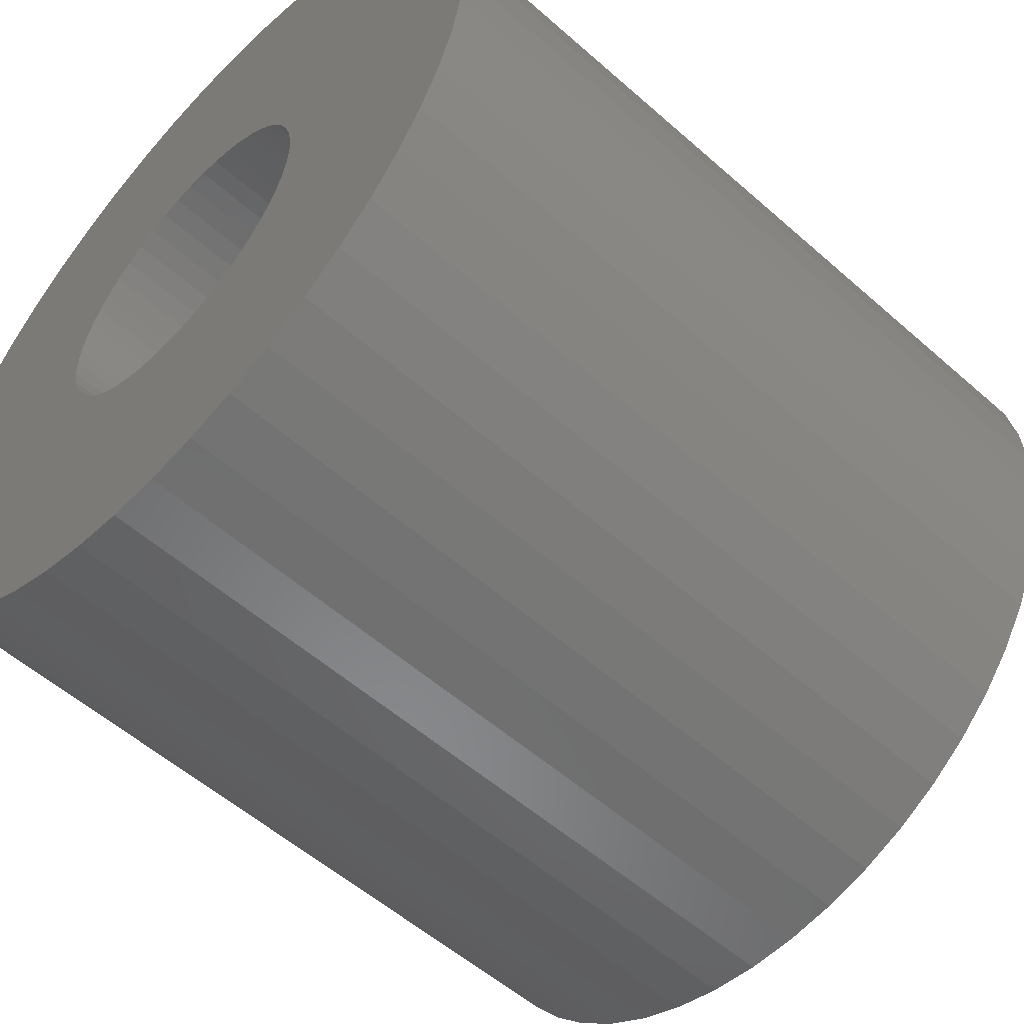
<metadata>
{"format":"stl","ext":"stl","renderer":"f3d","projection":"perspective","resolution":1024,"background":"white","views":[{"elev":-55.0,"azim":47.0,"up":"+Y"}]}
</metadata>
<code>
# stl→obj: 450 verts, 900 faces
v 12.5 0 3
v 12.4 1.567 -21
v 12.4 1.567 3
v 12.5 0 -21
v -12.5 0 -21
v -12.4 1.567 3
v -12.4 1.567 -21
v -12.5 0 3
v 0.7849 12.48 -21
v -0.7849 12.48 3
v 0.7849 12.48 3
v -0.7849 12.48 -21
v -0.7849 -12.48 -21
v 0.7849 -12.48 3
v -0.7849 -12.48 3
v 0.7849 -12.48 -21
v 9.112 8.557 -21
v 7.968 9.631 3
v 9.112 8.557 3
v 7.968 9.631 -21
v -7.968 9.631 -21
v -9.112 8.557 3
v -7.968 9.631 3
v -9.112 8.557 -21
v -3.863 11.89 -21
v -5.322 11.31 3
v -3.863 11.89 3
v -5.322 11.31 -21
v 11.62 4.602 3
v 10.95 6.022 -21
v 10.95 6.022 3
v 11.62 4.602 -21
v 12.11 3.109 -21
v 12.11 3.109 3
v 10.11 7.347 -21
v 10.11 7.347 3
v 5.322 11.31 -21
v 3.863 11.89 3
v 5.322 11.31 3
v 3.863 11.89 -21
v 2.342 12.28 3
v 2.342 12.28 -21
v 6.698 10.55 -21
v 6.698 10.55 3
v -10.95 6.022 -21
v -10.11 7.347 3
v -10.11 7.347 -21
v -10.95 6.022 3
v -12.11 3.109 -21
v -11.62 4.602 3
v -11.62 4.602 -21
v -12.11 3.109 3
v -6.698 10.55 -21
v -6.698 10.55 3
v -2.342 12.28 3
v -2.342 12.28 -21
v 2.342 -12.28 3
v 2.342 -12.28 -21
v 5 0 3
v 4.961 0.6267 3
v 12.4 -1.567 3
v 4.843 1.243 3
v 4.961 -0.6267 3
v 4.649 1.841 3
v 12.11 -3.109 3
v 4.382 2.409 3
v 4.843 -1.243 3
v 4.045 2.939 3
v 11.62 -4.602 3
v 3.645 3.423 3
v 4.649 -1.841 3
v 3.187 3.853 3
v 10.95 -6.022 3
v 2.679 4.222 3
v 4.382 -2.409 3
v 10.11 -7.347 3
v 2.129 4.524 3
v 1.545 4.755 3
v 0.9369 4.911 3
v 0.314 4.99 3
v -0.314 4.99 3
v -0.9369 4.911 3
v -1.545 4.755 3
v -2.129 4.524 3
v -2.679 4.222 3
v -3.187 3.853 3
v -3.645 3.423 3
v -4.045 2.939 3
v -4.382 2.409 3
v 4.045 -2.939 3
v 9.112 -8.557 3
v 3.645 -3.423 3
v 7.968 -9.631 3
v 3.187 -3.853 3
v 6.698 -10.55 3
v 2.679 -4.222 3
v 5.322 -11.31 3
v 2.129 -4.524 3
v 3.863 -11.89 3
v 1.545 -4.755 3
v 0.9369 -4.911 3
v 0.314 -4.99 3
v -0.314 -4.99 3
v -0.9369 -4.911 3
v -2.342 -12.28 3
v -1.545 -4.755 3
v -3.863 -11.89 3
v -2.129 -4.524 3
v -5.322 -11.31 3
v -2.679 -4.222 3
v -6.698 -10.55 3
v -3.187 -3.853 3
v -7.968 -9.631 3
v -3.645 -3.423 3
v -9.112 -8.557 3
v -4.045 -2.939 3
v -10.11 -7.347 3
v -4.382 -2.409 3
v -10.95 -6.022 3
v -4.649 -1.841 3
v -11.62 -4.602 3
v -4.843 -1.243 3
v -12.11 -3.109 3
v -4.961 -0.6267 3
v -12.4 -1.567 3
v -5 0 3
v -4.649 1.841 3
v -4.843 1.243 3
v -4.961 0.6267 3
v 12.4 -1.567 -21
v 7.968 -9.631 -21
v 9.112 -8.557 -21
v 12.11 -3.109 -21
v 2.875 0 -21
v 2.852 -0.3603 -21
v 2.785 -0.715 -21
v 11.62 -4.602 -21
v 2.852 0.3603 -21
v 2.673 -1.058 -21
v 10.95 -6.022 -21
v 2.519 -1.385 -21
v 10.11 -7.347 -21
v 2.785 0.715 -21
v 2.326 -1.69 -21
v 2.096 -1.968 -21
v 2.673 1.058 -21
v 1.833 -2.215 -21
v 6.698 -10.55 -21
v 1.54 -2.427 -21
v 5.322 -11.31 -21
v 2.519 1.385 -21
v 1.224 -2.601 -21
v 3.863 -11.89 -21
v 2.326 1.69 -21
v 0.8884 -2.734 -21
v 0.5387 -2.824 -21
v 0.1805 -2.869 -21
v -0.1805 -2.869 -21
v -0.5387 -2.824 -21
v -2.342 -12.28 -21
v -0.8884 -2.734 -21
v -3.863 -11.89 -21
v -1.224 -2.601 -21
v -5.322 -11.31 -21
v -1.54 -2.427 -21
v -6.698 -10.55 -21
v -1.833 -2.215 -21
v -7.968 -9.631 -21
v -2.096 -1.968 -21
v -9.112 -8.557 -21
v -2.326 -1.69 -21
v -10.11 -7.347 -21
v 2.096 1.968 -21
v 1.833 2.215 -21
v 1.54 2.427 -21
v 1.224 2.601 -21
v 0.8884 2.734 -21
v 0.5387 2.824 -21
v 0.1805 2.869 -21
v -0.1805 2.869 -21
v -0.5387 2.824 -21
v -0.8884 2.734 -21
v -1.224 2.601 -21
v -1.54 2.427 -21
v -1.833 2.215 -21
v -2.096 1.968 -21
v -2.326 1.69 -21
v -2.519 1.385 -21
v -2.673 1.058 -21
v -2.785 0.715 -21
v -2.852 0.3603 -21
v -2.875 0 -21
v -2.519 -1.385 -21
v -10.95 -6.022 -21
v -2.673 -1.058 -21
v -11.62 -4.602 -21
v -2.785 -0.715 -21
v -12.11 -3.109 -21
v -2.852 -0.3603 -21
v -12.4 -1.567 -21
v 2.852 0.3603 -24
v 2.875 0 -24
v -2.875 0 -24
v -2.852 0.3603 -24
v 0.1805 2.869 -24
v -0.1805 2.869 -24
v -0.1805 -2.869 -24
v 0.1805 -2.869 -24
v 2.096 1.968 -24
v 1.833 2.215 -24
v -1.833 2.215 -24
v -2.096 1.968 -24
v -0.8884 2.734 -24
v -1.224 2.601 -24
v 2.519 -1.385 -24
v 2.326 -1.69 -24
v 2.519 1.385 -24
v 2.673 1.058 -24
v 2.785 0.715 -24
v 1.224 2.601 -24
v 0.8884 2.734 -24
v 0.5387 2.824 -24
v 1.54 2.427 -24
v -2.673 1.058 -24
v -2.519 1.385 -24
v -2.785 0.715 -24
v -0.5387 2.824 -24
v -2.096 -1.968 -24
v -2.326 -1.69 -24
v 0.5387 -2.824 -24
v 0.8884 -2.734 -24
v 1.224 -2.601 -24
v 2.326 1.69 -24
v -2.326 1.69 -24
v -1.54 2.427 -24
v 1.54 -2.427 -24
v 1.833 -2.215 -24
v 2.096 -1.968 -24
v 2.852 -0.3603 -24
v 2.785 -0.715 -24
v 1.35 0 -24
v 1.339 -0.1692 -24
v 1.308 -0.3357 -24
v 2.673 -1.058 -24
v 1.339 0.1692 -24
v 1.255 -0.497 -24
v 1.183 -0.6504 -24
v 1.308 0.3357 -24
v 1.092 -0.7935 -24
v 0.9841 -0.9241 -24
v 1.255 0.497 -24
v 0.8605 -1.04 -24
v 1.183 0.6504 -24
v 0.7234 -1.14 -24
v 0.5748 -1.222 -24
v 0.4172 -1.284 -24
v 0.253 -1.326 -24
v 0.08477 -1.347 -24
v -0.08477 -1.347 -24
v -0.253 -1.326 -24
v -0.5387 -2.824 -24
v -0.4172 -1.284 -24
v -0.8884 -2.734 -24
v -0.5748 -1.222 -24
v -1.224 -2.601 -24
v -0.7234 -1.14 -24
v -1.54 -2.427 -24
v -0.8605 -1.04 -24
v -1.833 -2.215 -24
v -0.9841 -0.9241 -24
v -1.092 -0.7935 -24
v -1.183 -0.6504 -24
v -2.519 -1.385 -24
v 1.092 0.7935 -24
v 0.9841 0.9241 -24
v 0.8605 1.04 -24
v 0.7234 1.14 -24
v 0.5748 1.222 -24
v 0.4172 1.284 -24
v 0.253 1.326 -24
v 0.08477 1.347 -24
v -0.08477 1.347 -24
v -0.253 1.326 -24
v -0.4172 1.284 -24
v -0.5748 1.222 -24
v -0.7234 1.14 -24
v -0.8605 1.04 -24
v -0.9841 0.9241 -24
v -1.092 0.7935 -24
v -1.183 0.6504 -24
v -1.255 0.497 -24
v -1.308 0.3357 -24
v -1.339 0.1692 -24
v -1.35 0 -24
v -1.255 -0.497 -24
v -2.673 -1.058 -24
v -1.308 -0.3357 -24
v -2.785 -0.715 -24
v -1.339 -0.1692 -24
v -2.852 -0.3603 -24
v 3 0 0
v 5 0 0
v 4.961 0.6267 0
v 2.976 0.376 0
v 4.843 1.243 0
v 4.961 -0.6267 0
v 2.906 0.7461 0
v 4.649 1.841 0
v 2.976 -0.376 0
v 2.789 1.104 0
v 4.382 2.409 0
v 4.843 -1.243 0
v 2.629 1.445 0
v 4.045 2.939 0
v 2.906 -0.7461 0
v 2.427 1.763 0
v 3.645 3.423 0
v 4.649 -1.841 0
v 2.187 2.054 0
v 3.187 3.853 0
v 2.789 -1.104 0
v 4.382 -2.409 0
v 1.912 2.312 0
v 2.679 4.222 0
v 1.607 2.533 0
v 2.129 4.524 0
v 1.277 2.714 0
v 1.545 4.755 0
v 0.9271 2.853 0
v 0.9369 4.911 0
v 0.5621 2.947 0
v 0.314 4.99 0
v 0.1884 2.994 0
v -0.1884 2.994 0
v -0.314 4.99 0
v -0.5621 2.947 0
v -0.9369 4.911 0
v -0.9271 2.853 0
v -1.545 4.755 0
v -1.277 2.714 0
v -2.129 4.524 0
v -1.607 2.533 0
v -2.679 4.222 0
v -1.912 2.312 0
v -3.187 3.853 0
v -2.187 2.054 0
v -3.645 3.423 0
v -2.427 1.763 0
v -4.045 2.939 0
v -2.629 1.445 0
v -4.382 2.409 0
v -2.789 1.104 0
v 2.629 -1.445 0
v 4.045 -2.939 0
v 2.427 -1.763 0
v 3.645 -3.423 0
v 2.187 -2.054 0
v 3.187 -3.853 0
v 1.912 -2.312 0
v 2.679 -4.222 0
v 1.607 -2.533 0
v 2.129 -4.524 0
v 1.277 -2.714 0
v 1.545 -4.755 0
v 0.9271 -2.853 0
v 0.9369 -4.911 0
v 0.5621 -2.947 0
v 0.314 -4.99 0
v 0.1884 -2.994 0
v -0.1884 -2.994 0
v -0.314 -4.99 0
v -0.5621 -2.947 0
v -0.9369 -4.911 0
v -0.9271 -2.853 0
v -1.545 -4.755 0
v -1.277 -2.714 0
v -2.129 -4.524 0
v -1.607 -2.533 0
v -2.679 -4.222 0
v -1.912 -2.312 0
v -3.187 -3.853 0
v -2.187 -2.054 0
v -3.645 -3.423 0
v -2.427 -1.763 0
v -4.045 -2.939 0
v -2.629 -1.445 0
v -4.382 -2.409 0
v -2.789 -1.104 0
v -4.649 -1.841 0
v -2.906 -0.7461 0
v -4.843 -1.243 0
v -2.976 -0.376 0
v -4.961 -0.6267 0
v -3 0 0
v -4.649 1.841 0
v -2.906 0.7461 0
v -4.843 1.243 0
v -2.976 0.376 0
v -4.961 0.6267 0
v -5 0 0
v 1.35 0 -0.85
v 1.339 0.1692 -0.85
v 0.8605 -1.04 -0.85
v -0.8605 1.04 -0.85
v 1.255 0.497 -0.85
v 0.7234 -1.14 -0.85
v -0.8605 -1.04 -0.85
v 1.183 0.6504 -0.85
v 0.9841 0.9241 -0.85
v 0.8605 1.04 -0.85
v 1.183 -0.6504 -0.85
v 0.4172 -1.284 -0.85
v -0.9841 -0.9241 -0.85
v -1.092 0.7935 -0.85
v -0.4172 1.284 -0.85
v -1.339 0.1692 -0.85
v -1.308 0.3357 -0.85
v -1.255 0.497 -0.85
v 0.5748 1.222 -0.85
v 0.4172 1.284 -0.85
v 1.339 -0.1692 -0.85
v 1.308 -0.3357 -0.85
v 1.255 -0.497 -0.85
v -0.08477 -1.347 -0.85
v 0.08477 -1.347 -0.85
v 0.253 -1.326 -0.85
v -1.339 -0.1692 -0.85
v -1.35 0 -0.85
v -1.183 -0.6504 -0.85
v -0.4172 -1.284 -0.85
v -0.9841 0.9241 -0.85
v -1.183 0.6504 -0.85
v 0.08477 1.347 -0.85
v 0.7234 1.14 -0.85
v 1.308 0.3357 -0.85
v 0.253 1.326 -0.85
v 1.092 -0.7935 -0.85
v 0.9841 -0.9241 -0.85
v 0.5748 -1.222 -0.85
v -1.255 -0.497 -0.85
v -0.5748 -1.222 -0.85
v -0.7234 -1.14 -0.85
v -0.7234 1.14 -0.85
v -0.08477 1.347 -0.85
v 1.092 0.7935 -0.85
v -1.308 -0.3357 -0.85
v -1.092 -0.7935 -0.85
v -0.253 -1.326 -0.85
v -0.5748 1.222 -0.85
v -0.253 1.326 -0.85
f 1 2 3
f 2 1 4
f 5 6 7
f 6 5 8
f 9 10 11
f 10 9 12
f 13 14 15
f 14 13 16
f 17 18 19
f 18 17 20
f 21 22 23
f 22 21 24
f 25 26 27
f 26 25 28
f 29 30 31
f 30 29 32
f 3 33 34
f 33 3 2
f 31 35 36
f 35 31 30
f 37 38 39
f 38 37 40
f 40 41 38
f 41 40 42
f 43 39 44
f 39 43 37
f 45 46 47
f 46 45 48
f 47 22 24
f 22 47 46
f 49 50 51
f 50 49 52
f 53 23 54
f 23 53 21
f 12 55 10
f 55 12 56
f 16 57 14
f 57 16 58
f 34 32 29
f 32 34 33
f 36 17 19
f 17 36 35
f 42 11 41
f 11 42 9
f 20 44 18
f 44 20 43
f 51 48 45
f 48 51 50
f 7 52 49
f 52 7 6
f 59 1 3
f 60 3 34
f 1 59 61
f 62 34 29
f 63 61 59
f 64 29 31
f 61 63 65
f 66 31 36
f 67 65 63
f 68 36 19
f 65 67 69
f 70 19 18
f 71 69 67
f 72 18 44
f 69 71 73
f 74 44 39
f 75 73 71
f 73 75 76
f 3 60 59
f 34 62 60
f 29 64 62
f 31 66 64
f 36 68 66
f 77 39 38
f 19 70 68
f 18 72 70
f 44 74 72
f 78 38 41
f 39 77 74
f 38 78 77
f 41 79 78
f 11 79 41
f 11 80 79
f 11 81 80
f 10 81 11
f 10 82 81
f 55 82 10
f 82 55 83
f 27 83 55
f 83 27 84
f 26 84 27
f 84 26 85
f 54 85 26
f 85 54 86
f 23 86 54
f 86 23 87
f 22 87 23
f 87 22 88
f 88 46 89
f 46 88 22
f 90 76 75
f 76 90 91
f 92 91 90
f 91 92 93
f 94 93 92
f 93 94 95
f 96 95 94
f 95 96 97
f 98 97 96
f 97 98 99
f 100 99 98
f 99 100 57
f 101 57 100
f 101 14 57
f 102 14 101
f 103 14 102
f 103 15 14
f 104 15 103
f 105 104 106
f 107 106 108
f 104 105 15
f 109 108 110
f 111 110 112
f 113 112 114
f 106 107 105
f 115 114 116
f 117 116 118
f 119 118 120
f 121 120 122
f 123 122 124
f 108 109 107
f 125 124 126
f 48 89 46
f 89 48 127
f 110 111 109
f 50 127 48
f 112 113 111
f 127 50 128
f 114 115 113
f 52 128 50
f 116 117 115
f 128 52 129
f 118 119 117
f 6 129 52
f 120 121 119
f 129 6 126
f 122 123 121
f 8 126 6
f 124 125 123
f 126 8 125
f 61 4 1
f 4 61 130
f 131 91 93
f 91 131 132
f 65 130 61
f 130 65 133
f 134 4 130
f 135 130 133
f 4 134 2
f 136 133 137
f 138 2 134
f 139 137 140
f 2 138 33
f 141 140 142
f 143 33 138
f 144 142 132
f 33 143 32
f 145 132 131
f 146 32 143
f 147 131 148
f 32 146 30
f 149 148 150
f 151 30 146
f 152 150 153
f 30 151 35
f 154 35 151
f 130 135 134
f 133 136 135
f 137 139 136
f 140 141 139
f 155 153 58
f 142 144 141
f 132 145 144
f 131 147 145
f 148 149 147
f 150 152 149
f 153 155 152
f 156 58 16
f 58 156 155
f 16 157 156
f 16 158 157
f 13 158 16
f 158 13 159
f 160 159 13
f 159 160 161
f 162 161 160
f 161 162 163
f 164 163 162
f 163 164 165
f 166 165 164
f 165 166 167
f 168 167 166
f 167 168 169
f 170 169 168
f 169 170 171
f 172 171 170
f 35 154 17
f 173 17 154
f 17 173 20
f 174 20 173
f 20 174 43
f 175 43 174
f 43 175 37
f 176 37 175
f 37 176 40
f 177 40 176
f 40 177 42
f 178 42 177
f 42 178 9
f 179 9 178
f 180 9 179
f 12 180 181
f 180 12 9
f 56 181 182
f 25 182 183
f 28 183 184
f 53 184 185
f 21 185 186
f 24 186 187
f 181 56 12
f 47 187 188
f 45 188 189
f 51 189 190
f 49 190 191
f 7 191 192
f 171 172 193
f 182 25 56
f 194 193 172
f 183 28 25
f 193 194 195
f 184 53 28
f 196 195 194
f 185 21 53
f 195 196 197
f 186 24 21
f 198 197 196
f 187 47 24
f 197 198 199
f 188 45 47
f 200 199 198
f 189 51 45
f 199 200 192
f 190 49 51
f 5 192 200
f 191 7 49
f 192 5 7
f 153 97 99
f 97 153 150
f 28 54 26
f 54 28 53
f 56 27 55
f 27 56 25
f 91 142 76
f 142 91 132
f 150 95 97
f 95 150 148
f 73 137 69
f 137 73 140
f 164 107 109
f 107 164 162
f 170 117 172
f 117 170 115
f 196 123 198
f 123 196 121
f 58 99 57
f 99 58 153
f 76 140 73
f 140 76 142
f 148 93 95
f 93 148 131
f 69 133 65
f 133 69 137
f 160 15 105
f 15 160 13
f 168 111 113
f 111 168 166
f 162 105 107
f 105 162 160
f 170 113 115
f 113 170 168
f 172 119 194
f 119 172 117
f 194 121 196
f 121 194 119
f 198 125 200
f 125 198 123
f 200 8 5
f 8 200 125
f 166 109 111
f 109 166 164
f 134 201 138
f 201 134 202
f 203 191 204
f 191 203 192
f 205 180 179
f 180 205 206
f 207 157 158
f 157 207 208
f 209 174 173
f 174 209 210
f 211 186 185
f 186 211 212
f 213 183 182
f 183 213 214
f 144 215 141
f 215 144 216
f 146 217 151
f 217 146 218
f 138 219 143
f 219 138 201
f 220 177 176
f 177 220 221
f 221 178 177
f 178 221 222
f 223 176 175
f 176 223 220
f 224 188 225
f 188 224 189
f 226 189 224
f 189 226 190
f 206 181 180
f 181 206 227
f 228 171 229
f 171 228 169
f 208 156 157
f 156 208 230
f 231 152 155
f 152 231 232
f 143 218 146
f 218 143 219
f 154 209 173
f 209 154 233
f 151 233 154
f 233 151 217
f 222 179 178
f 179 222 205
f 210 175 174
f 175 210 223
f 225 187 234
f 187 225 188
f 234 186 212
f 186 234 187
f 204 190 226
f 190 204 191
f 214 184 183
f 184 214 235
f 235 185 184
f 185 235 211
f 227 182 181
f 182 227 213
f 232 149 152
f 149 232 236
f 237 145 147
f 145 237 238
f 136 239 135
f 239 136 240
f 241 202 239
f 242 239 240
f 202 241 201
f 243 240 244
f 245 201 241
f 246 244 215
f 201 245 219
f 247 215 216
f 248 219 245
f 249 216 238
f 219 248 218
f 250 238 237
f 251 218 248
f 252 237 236
f 218 251 217
f 253 217 251
f 239 242 241
f 240 243 242
f 244 246 243
f 254 236 232
f 215 247 246
f 216 249 247
f 238 250 249
f 255 232 231
f 237 252 250
f 236 254 252
f 232 255 254
f 256 231 230
f 231 256 255
f 230 257 256
f 208 257 230
f 208 258 257
f 208 259 258
f 207 259 208
f 207 260 259
f 261 260 207
f 260 261 262
f 263 262 261
f 262 263 264
f 265 264 263
f 264 265 266
f 267 266 265
f 266 267 268
f 269 268 267
f 268 269 270
f 228 270 269
f 270 228 271
f 229 271 228
f 271 229 272
f 273 272 229
f 217 253 233
f 274 233 253
f 233 274 209
f 275 209 274
f 209 275 210
f 276 210 275
f 210 276 223
f 277 223 276
f 223 277 220
f 278 220 277
f 220 278 221
f 279 221 278
f 221 279 222
f 280 222 279
f 280 205 222
f 281 205 280
f 282 205 281
f 282 206 205
f 283 206 282
f 227 283 284
f 283 227 206
f 213 284 285
f 214 285 286
f 235 286 287
f 284 213 227
f 211 287 288
f 212 288 289
f 234 289 290
f 285 214 213
f 225 290 291
f 224 291 292
f 226 292 293
f 204 293 294
f 272 273 295
f 286 235 214
f 296 295 273
f 287 211 235
f 295 296 297
f 288 212 211
f 298 297 296
f 289 234 212
f 297 298 299
f 290 225 234
f 300 299 298
f 291 224 225
f 299 300 294
f 292 226 224
f 203 294 300
f 293 204 226
f 294 203 204
f 141 244 139
f 244 141 215
f 145 216 144
f 216 145 238
f 135 202 134
f 202 135 239
f 228 167 169
f 167 228 269
f 229 193 273
f 193 229 171
f 296 197 298
f 197 296 195
f 230 155 156
f 155 230 231
f 236 147 149
f 147 236 237
f 139 240 136
f 240 139 244
f 269 165 167
f 165 269 267
f 265 161 163
f 161 265 263
f 267 163 165
f 163 267 265
f 263 159 161
f 159 263 261
f 273 195 296
f 195 273 193
f 298 199 300
f 199 298 197
f 300 192 203
f 192 300 199
f 261 158 159
f 158 261 207
f 301 302 303
f 304 303 305
f 302 301 306
f 307 305 308
f 309 306 301
f 310 308 311
f 306 309 312
f 313 311 314
f 315 312 309
f 316 314 317
f 312 315 318
f 319 317 320
f 321 318 315
f 318 321 322
f 303 304 301
f 305 307 304
f 308 310 307
f 323 320 324
f 311 313 310
f 314 316 313
f 317 319 316
f 325 324 326
f 320 323 319
f 324 325 323
f 327 326 328
f 326 327 325
f 329 328 330
f 328 329 327
f 330 331 329
f 332 331 330
f 332 333 331
f 332 334 333
f 335 334 332
f 335 336 334
f 337 336 335
f 336 337 338
f 339 338 337
f 338 339 340
f 341 340 339
f 340 341 342
f 343 342 341
f 342 343 344
f 345 344 343
f 344 345 346
f 347 346 345
f 346 347 348
f 349 348 347
f 348 349 350
f 350 351 352
f 351 350 349
f 353 322 321
f 322 353 354
f 355 354 353
f 354 355 356
f 357 356 355
f 356 357 358
f 359 358 357
f 358 359 360
f 361 360 359
f 360 361 362
f 363 362 361
f 362 363 364
f 365 364 363
f 364 365 366
f 367 366 365
f 367 368 366
f 369 368 367
f 370 368 369
f 370 371 368
f 372 371 370
f 373 372 374
f 372 373 371
f 375 374 376
f 374 375 373
f 377 376 378
f 379 378 380
f 376 377 375
f 381 380 382
f 383 382 384
f 385 384 386
f 378 379 377
f 387 386 388
f 389 388 390
f 391 390 392
f 380 381 379
f 393 392 394
f 395 352 351
f 352 395 396
f 382 383 381
f 397 396 395
f 384 385 383
f 396 397 398
f 386 387 385
f 399 398 397
f 388 389 387
f 398 399 394
f 390 391 389
f 400 394 399
f 392 393 391
f 394 400 393
f 401 301 402
f 361 359 403
f 404 342 344
f 307 310 405
f 361 403 406
f 380 407 382
f 313 316 408
f 409 319 410
f 353 321 411
f 355 353 411
f 359 357 403
f 363 361 406
f 367 365 412
f 407 413 382
f 404 344 346
f 414 346 348
f 415 338 340
f 416 396 398
f 417 418 396
f 419 327 420
f 319 323 410
f 405 310 408
f 329 331 420
f 327 329 420
f 301 304 402
f 304 307 402
f 301 401 421
f 315 421 422
f 321 315 423
f 321 423 411
f 424 369 425
f 369 424 370
f 367 412 426
f 427 428 394
f 386 429 388
f 372 430 374
f 414 431 346
f 432 348 350
f 416 417 396
f 432 350 352
f 418 352 396
f 331 333 433
f 434 327 419
f 310 313 408
f 435 307 405
f 420 331 436
f 309 301 421
f 315 309 421
f 315 422 423
f 357 355 437
f 355 411 437
f 357 437 438
f 357 438 403
f 365 363 412
f 363 406 439
f 367 426 425
f 369 367 425
f 390 427 392
f 392 427 394
f 429 440 388
f 388 440 390
f 378 407 380
f 441 442 376
f 374 430 376
f 430 441 376
f 370 424 372
f 443 340 342
f 444 334 336
f 436 331 433
f 432 414 348
f 428 416 394
f 416 398 394
f 418 432 352
f 323 325 410
f 445 319 409
f 316 319 445
f 402 307 435
f 363 439 412
f 446 427 390
f 447 429 384
f 384 429 386
f 376 442 378
f 424 448 372
f 448 430 372
f 449 415 340
f 443 449 340
f 415 336 338
f 404 443 342
f 333 444 433
f 444 333 334
f 431 404 346
f 325 327 434
f 410 325 434
f 408 316 445
f 440 446 390
f 413 447 382
f 382 447 384
f 442 407 378
f 415 450 336
f 450 444 336
f 253 445 274
f 445 253 408
f 279 419 420
f 419 279 278
f 285 415 449
f 415 285 284
f 418 290 432
f 290 418 291
f 282 433 444
f 433 282 281
f 277 410 434
f 410 277 276
f 428 293 416
f 293 428 294
f 414 288 431
f 288 414 289
f 284 450 415
f 450 284 283
f 288 404 431
f 404 288 287
f 252 406 403
f 406 252 254
f 276 409 410
f 409 276 275
f 280 420 436
f 420 280 279
f 281 436 433
f 436 281 280
f 278 434 419
f 434 278 277
f 417 291 418
f 291 417 292
f 416 292 417
f 292 416 293
f 432 289 414
f 289 432 290
f 283 444 450
f 444 283 282
f 287 443 404
f 443 287 286
f 286 449 443
f 449 286 285
f 241 402 245
f 402 241 401
f 242 401 241
f 401 242 421
f 243 421 242
f 421 243 422
f 427 294 428
f 294 427 299
f 254 439 406
f 439 254 255
f 251 408 253
f 408 251 405
f 248 405 251
f 405 248 435
f 245 435 248
f 435 245 402
f 274 409 275
f 409 274 445
f 249 411 247
f 411 249 437
f 247 423 246
f 423 247 411
f 258 424 425
f 424 258 259
f 447 272 429
f 272 447 271
f 257 425 426
f 425 257 258
f 255 412 439
f 412 255 256
f 250 403 438
f 403 250 252
f 246 422 243
f 422 246 423
f 266 407 442
f 407 266 268
f 262 441 430
f 441 262 264
f 260 430 448
f 430 260 262
f 440 297 446
f 297 440 295
f 446 299 427
f 299 446 297
f 429 295 440
f 295 429 272
f 413 271 447
f 271 413 270
f 268 413 407
f 413 268 270
f 256 426 412
f 426 256 257
f 250 437 249
f 437 250 438
f 264 442 441
f 442 264 266
f 259 448 424
f 448 259 260
f 311 68 314
f 68 311 66
f 328 77 78
f 77 328 326
f 341 83 84
f 83 341 339
f 127 351 89
f 351 127 395
f 312 63 306
f 63 312 67
f 303 62 305
f 62 303 60
f 320 70 72
f 70 320 317
f 332 79 80
f 79 332 330
f 326 74 77
f 74 326 324
f 129 397 128
f 397 129 399
f 88 347 87
f 347 88 349
f 339 82 83
f 82 339 337
f 347 86 87
f 86 347 345
f 302 60 303
f 60 302 59
f 381 114 112
f 114 381 383
f 118 389 120
f 389 118 387
f 360 98 96
f 98 360 362
f 314 70 317
f 70 314 68
f 335 80 81
f 80 335 332
f 330 78 79
f 78 330 328
f 324 72 74
f 72 324 320
f 126 399 129
f 399 126 400
f 128 395 127
f 395 128 397
f 89 349 88
f 349 89 351
f 337 81 82
f 81 337 335
f 345 85 86
f 85 345 343
f 343 84 85
f 84 343 341
f 368 103 102
f 103 368 371
f 120 391 122
f 391 120 389
f 114 385 116
f 385 114 383
f 366 102 101
f 102 366 368
f 308 66 311
f 66 308 64
f 305 64 308
f 64 305 62
f 306 59 302
f 59 306 63
f 322 71 318
f 71 322 75
f 318 67 312
f 67 318 71
f 377 110 108
f 110 377 379
f 373 106 104
f 106 373 375
f 362 100 98
f 100 362 364
f 364 101 100
f 101 364 366
f 356 94 92
f 94 356 358
f 354 75 322
f 75 354 90
f 356 90 354
f 90 356 92
f 371 104 103
f 104 371 373
f 122 393 124
f 393 122 391
f 124 400 126
f 400 124 393
f 116 387 118
f 387 116 385
f 358 96 94
f 96 358 360
f 379 112 110
f 112 379 381
f 375 108 106
f 108 375 377

</code>
